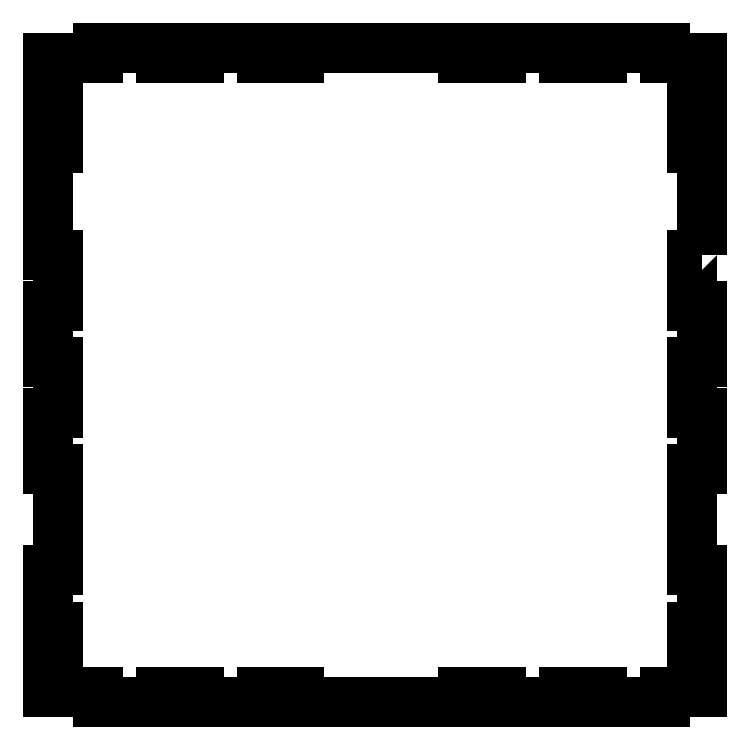
<metadata>
{"format":"dxf","ext":"dxf","renderer":"ezdxf+matplotlib","layout":"modelspace","background":"white","min_lineweight":24,"dpi":150}
</metadata>
<code>
0
SECTION
2
ENTITIES
0
LWPOLYLINE
8
0
90
84
70
1
43
0
10
150
20
47.5
10
150
20
90
10
146
20
90
10
146
20
110
10
150
20
110
10
150
20
126
10
135
20
126
10
135
20
130
10
110
20
130
10
110
20
126
10
95
20
126
10
95
20
130
10
70
20
130
10
70
20
126
10
55
20
126
10
55
20
130
10
-10
20
130
10
-10
20
126
10
-25
20
126
10
-25
20
130
10
-50
20
130
10
-50
20
126
10
-65
20
126
10
-65
20
130
10
-90
20
130
10
-90
20
126
10
-110
20
126
10
-110
20
110
10
-106
20
110
10
-106
20
90
10
-110
20
90
10
-110
20
47.5
10
-106
20
47.5
10
-106
20
27.5
10
-110
20
27.5
10
-110
20
5
10
-106
20
5
10
-106
20
-15
10
-110
20
-15
10
-110
20
-37.5
10
-106
20
-37.5
10
-106
20
-77.5
10
-110
20
-77.5
10
-110
20
-100
10
-106
20
-100
10
-106
20
-120
10
-110
20
-120
10
-110
20
-126
10
-90
20
-126
10
-90
20
-130
10
-65
20
-130
10
-65
20
-126
10
-50
20
-126
10
-50
20
-130
10
-25
20
-130
10
-25
20
-126
10
-10
20
-126
10
-10
20
-130
10
55
20
-130
10
55
20
-126
10
70
20
-126
10
70
20
-130
10
95
20
-130
10
95
20
-126
10
110
20
-126
10
110
20
-130
10
135
20
-130
10
135
20
-126
10
150
20
-126
10
150
20
-120
10
146
20
-120
10
146
20
-100
10
150
20
-100
10
150
20
-77.5
10
146
20
-77.5
10
146
20
-37.5
10
150
20
-37.5
10
150
20
-15
10
146
20
-15
10
146
20
5
10
150
20
5
10
150
20
27.5
10
146
20
27.5
10
146
20
47.5
0
ENDSEC
0
EOF

</code>
